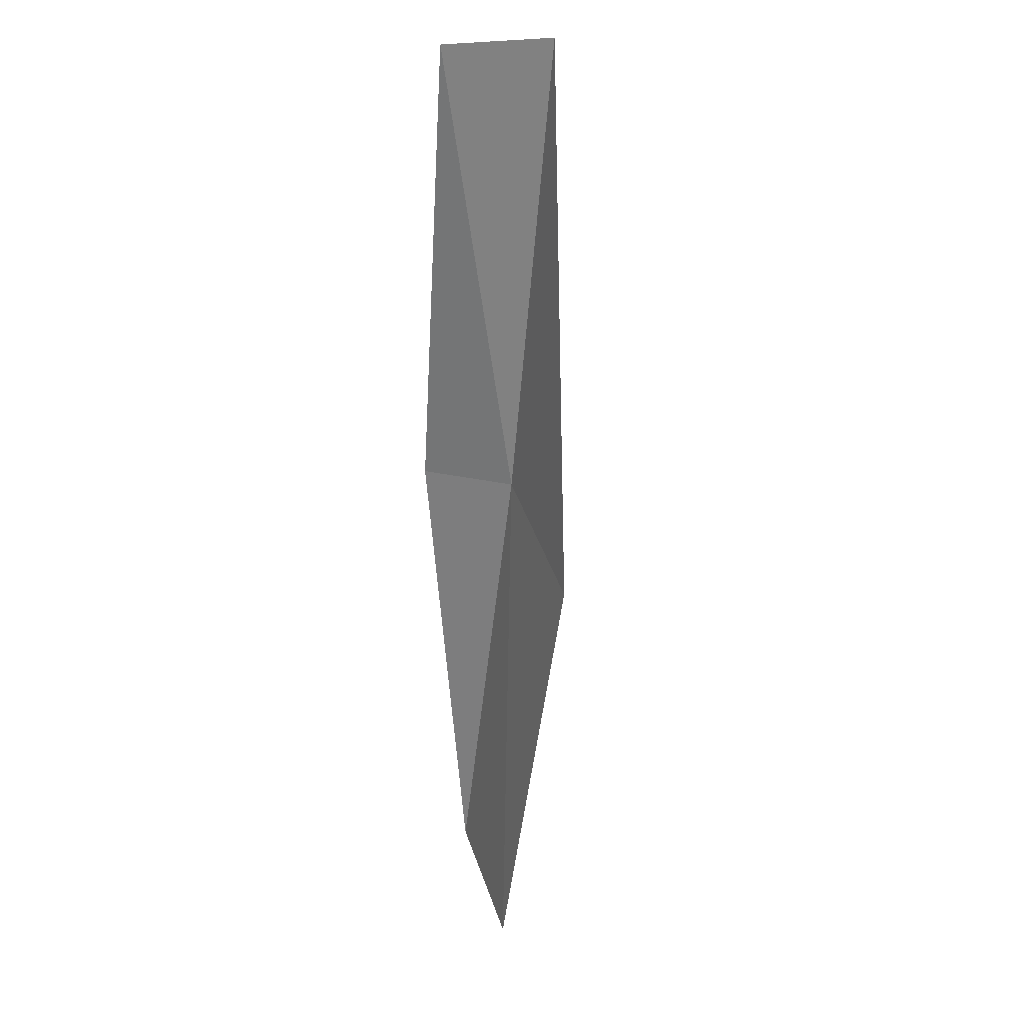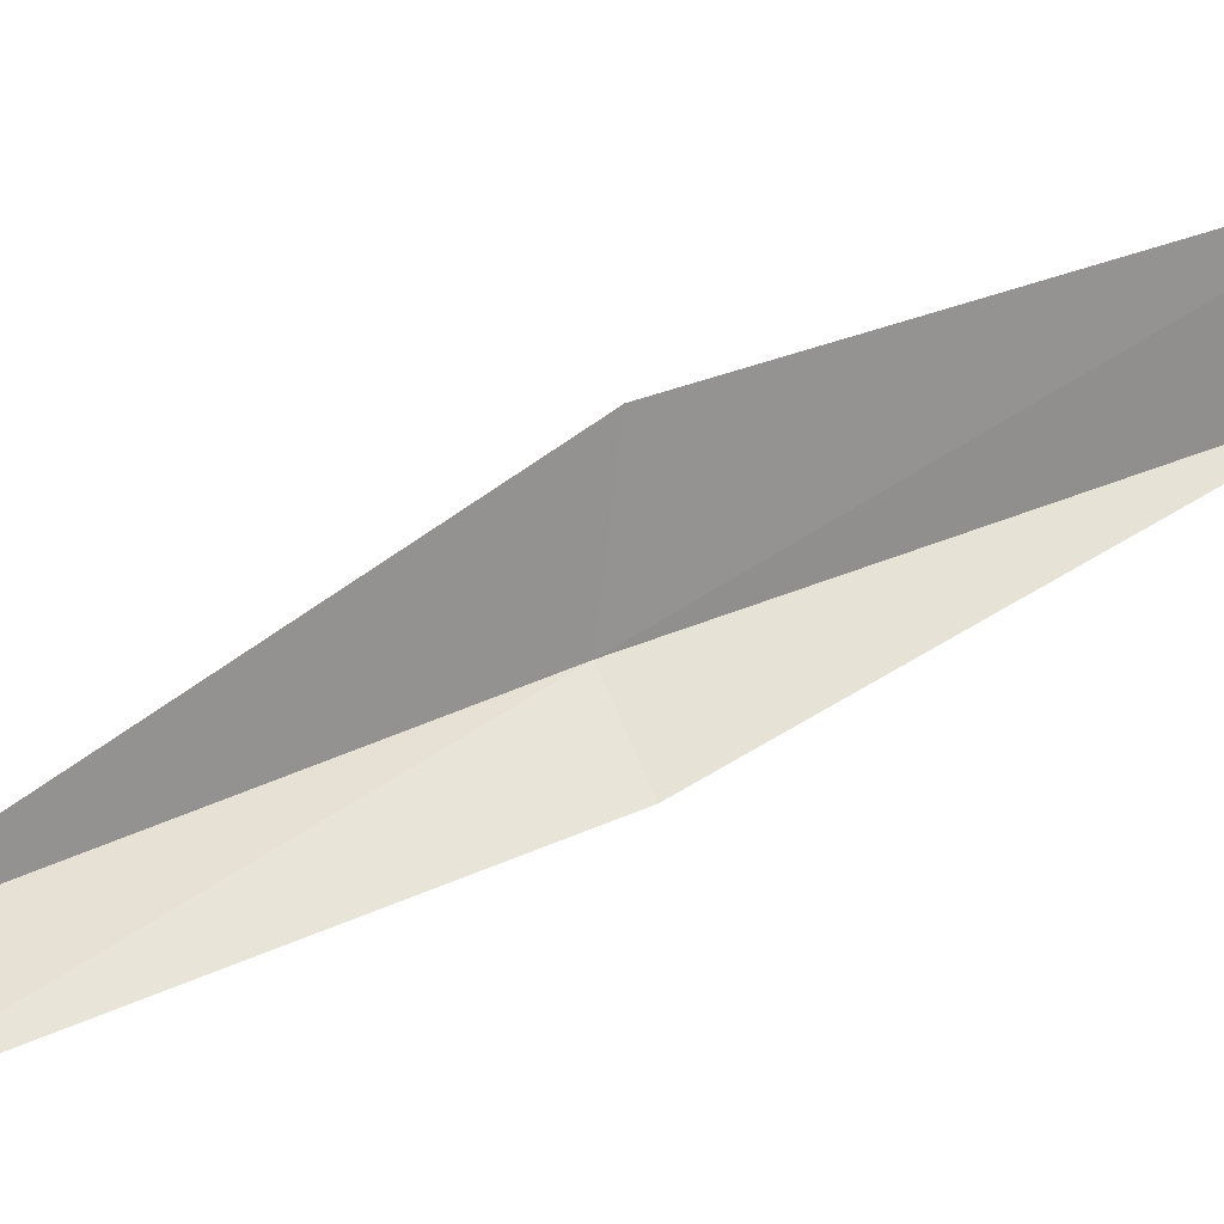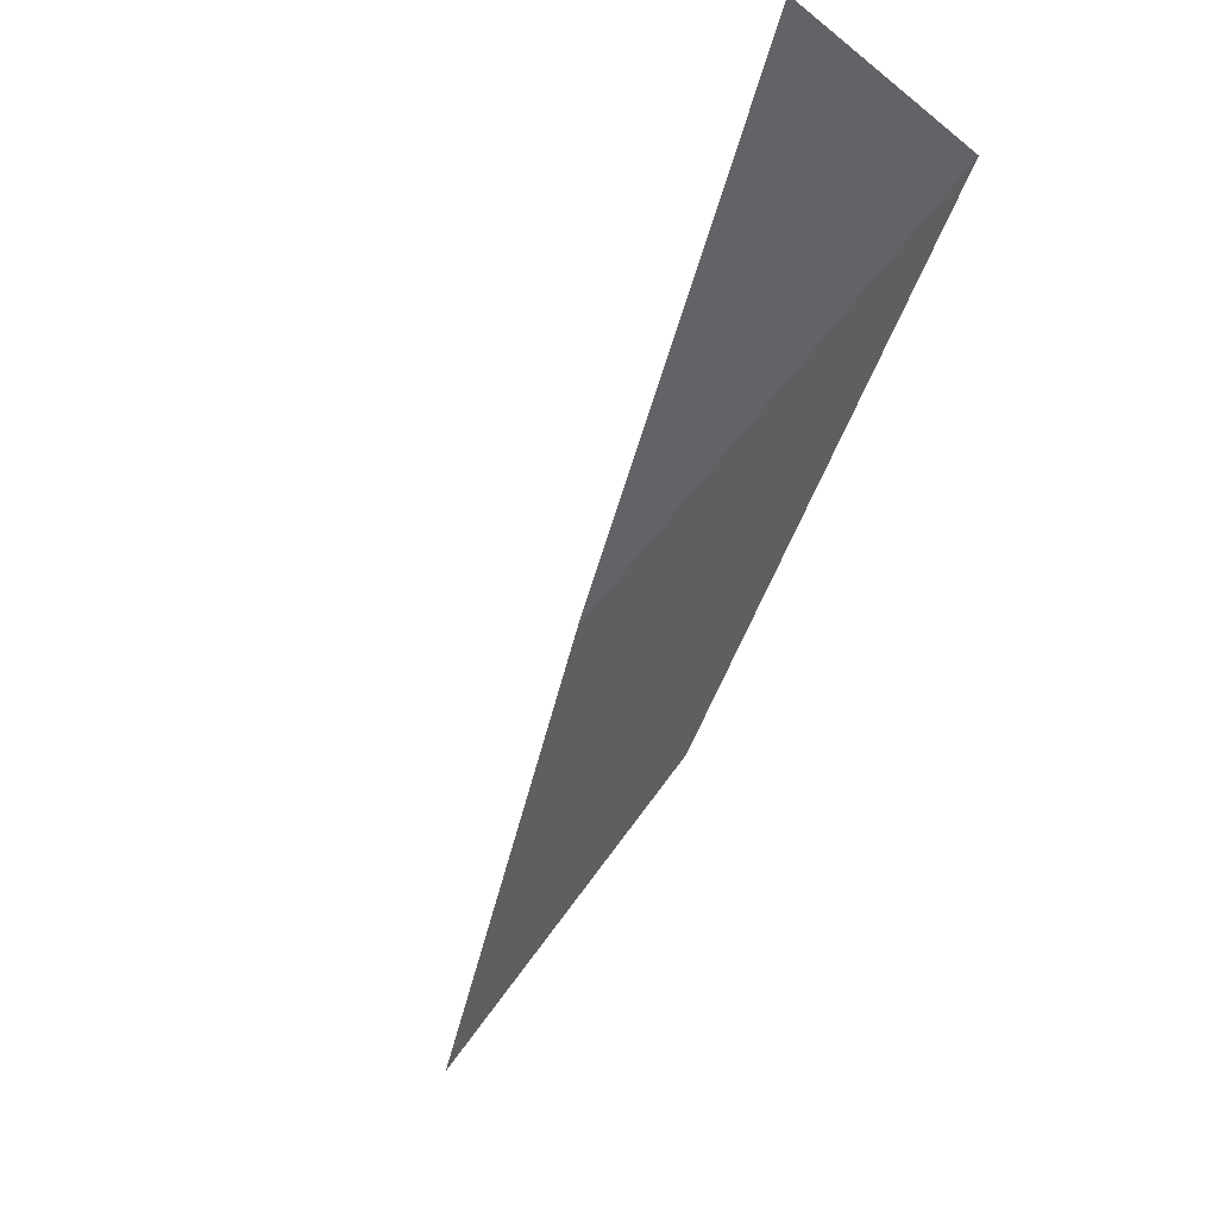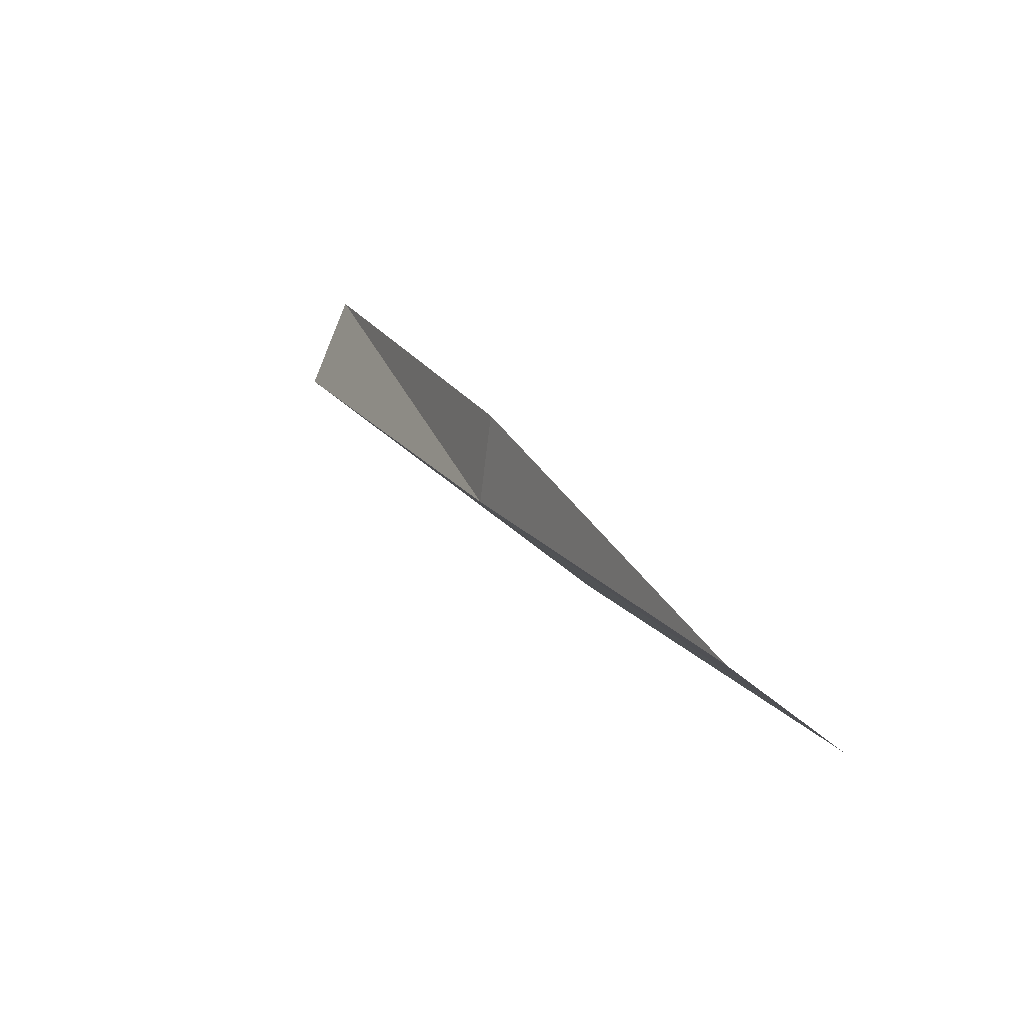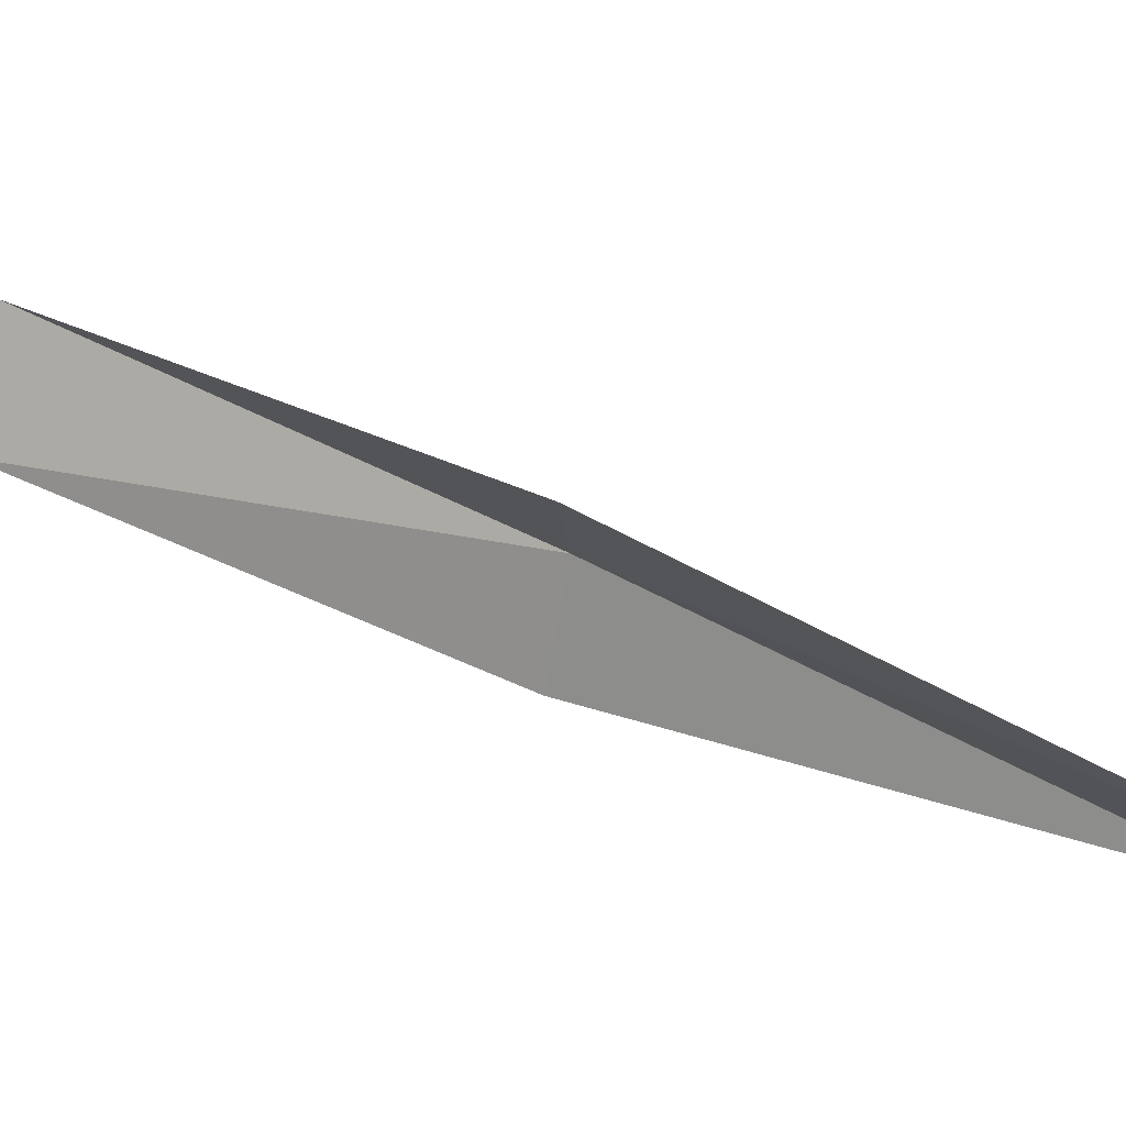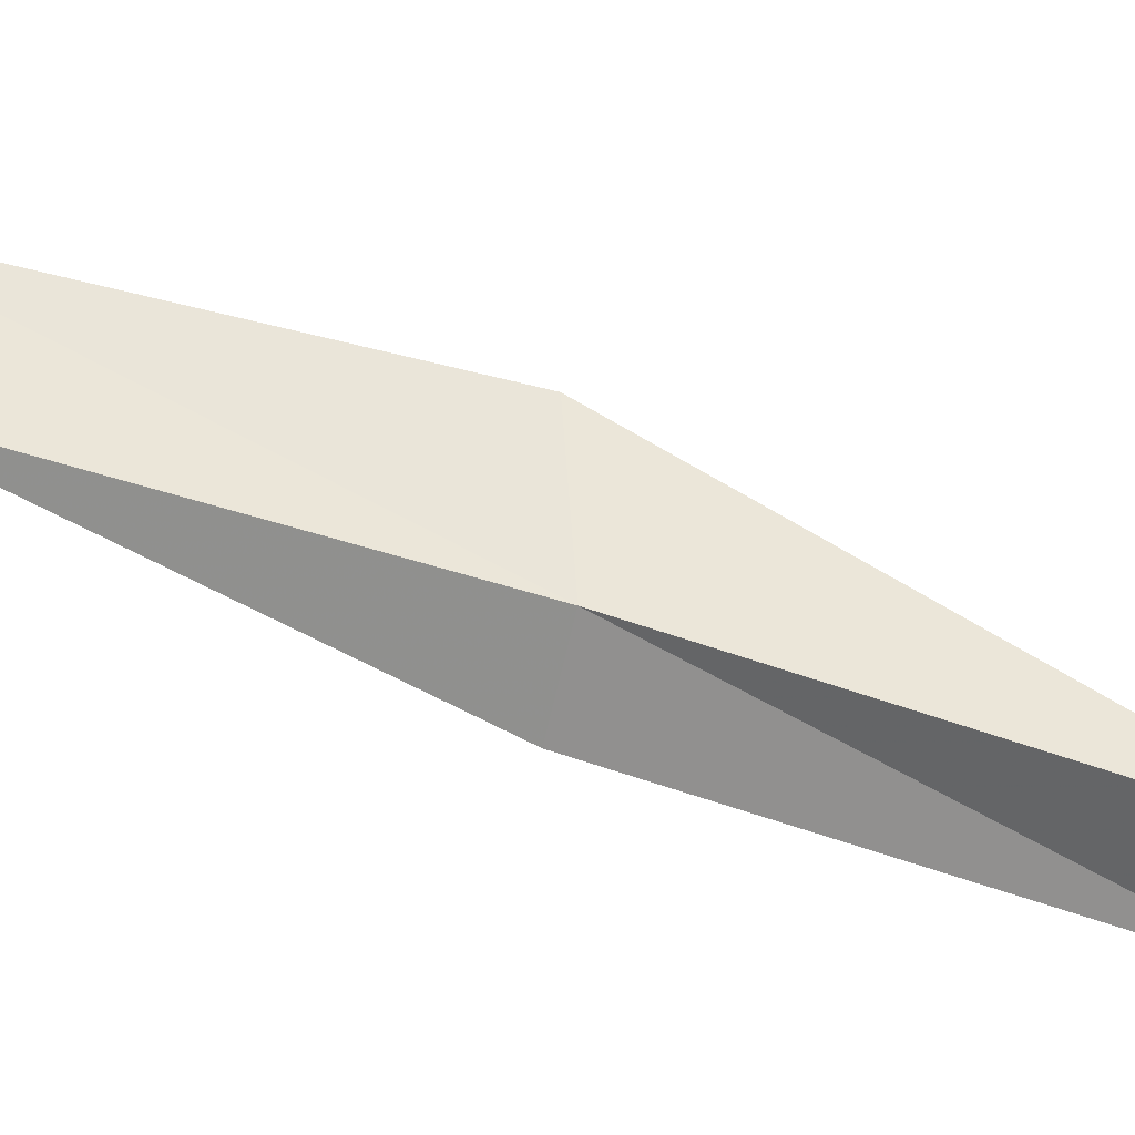
<metadata>
{"format":"obj","ext":"obj","renderer":"f3d","projection":"perspective","resolution":1024,"background":"white","views":[{"elev":56.1,"azim":145.8,"up":"+Z"},{"elev":10.7,"azim":58.7,"up":"+Y"},{"elev":-54.2,"azim":-31.5,"up":"+Y"},{"elev":-72.5,"azim":38.1,"up":"+Z"},{"elev":66.6,"azim":103.8,"up":"+Y"},{"elev":-19.1,"azim":-108.1,"up":"+Y"}]}
</metadata>
<code>
v -29.98 2.388 13.08
v -29.65 3.848 13.08
v -31.54 0.824 17.43
v -30.59 0.2896 17.43
v -29.3 1.714 13.08
v -28.03 5.085 8.717
v -28.35 3.805 8.717
f 1 3 2
f 1 5 4
f 1 4 3
f 1 6 7
f 1 2 6
f 1 7 5

</code>
